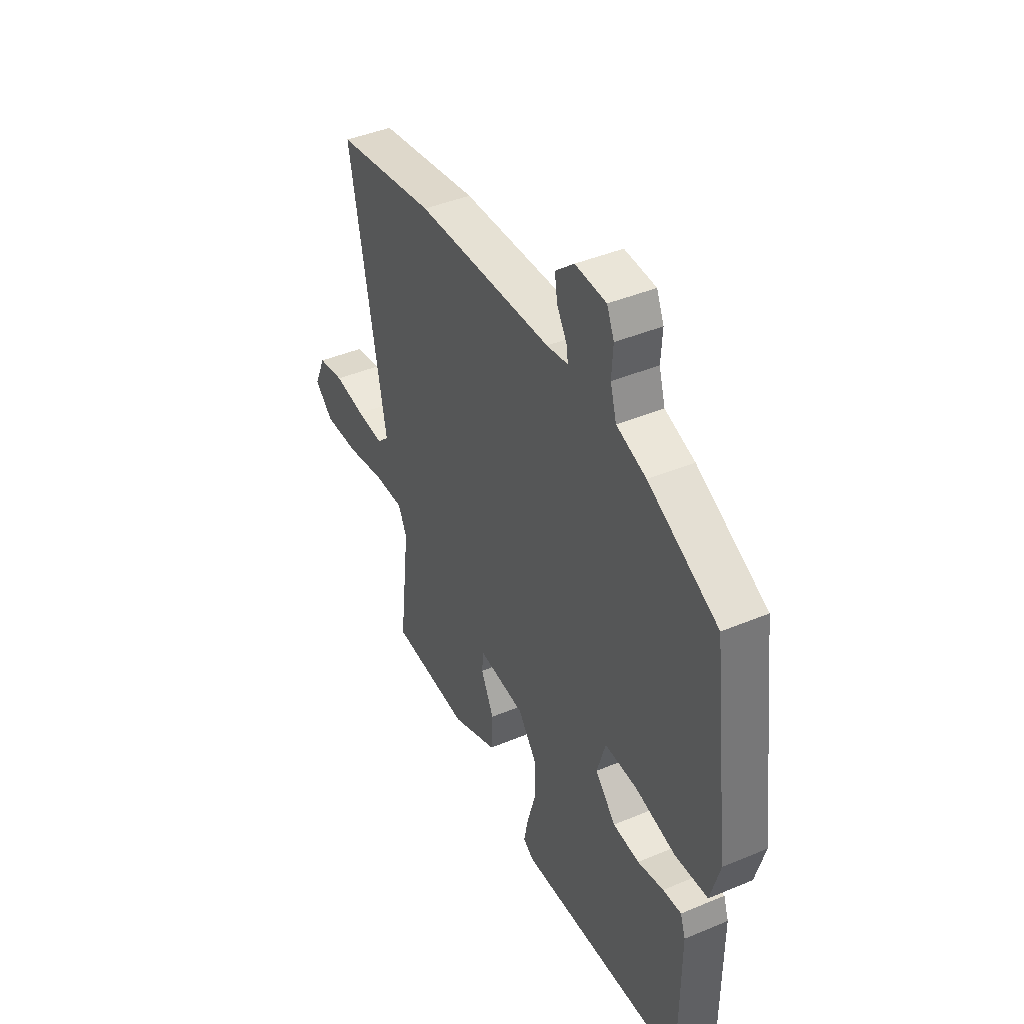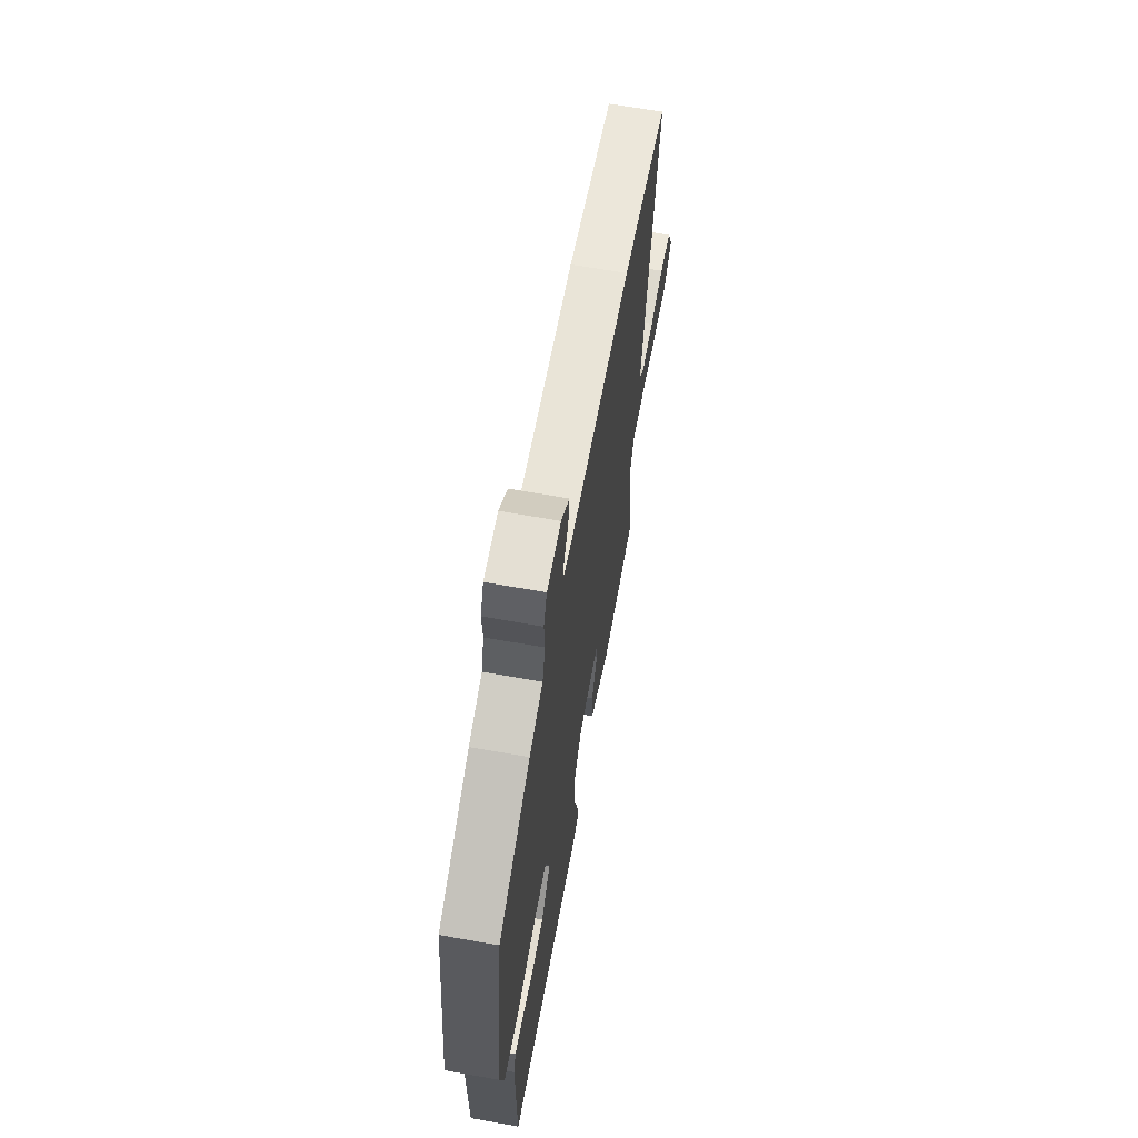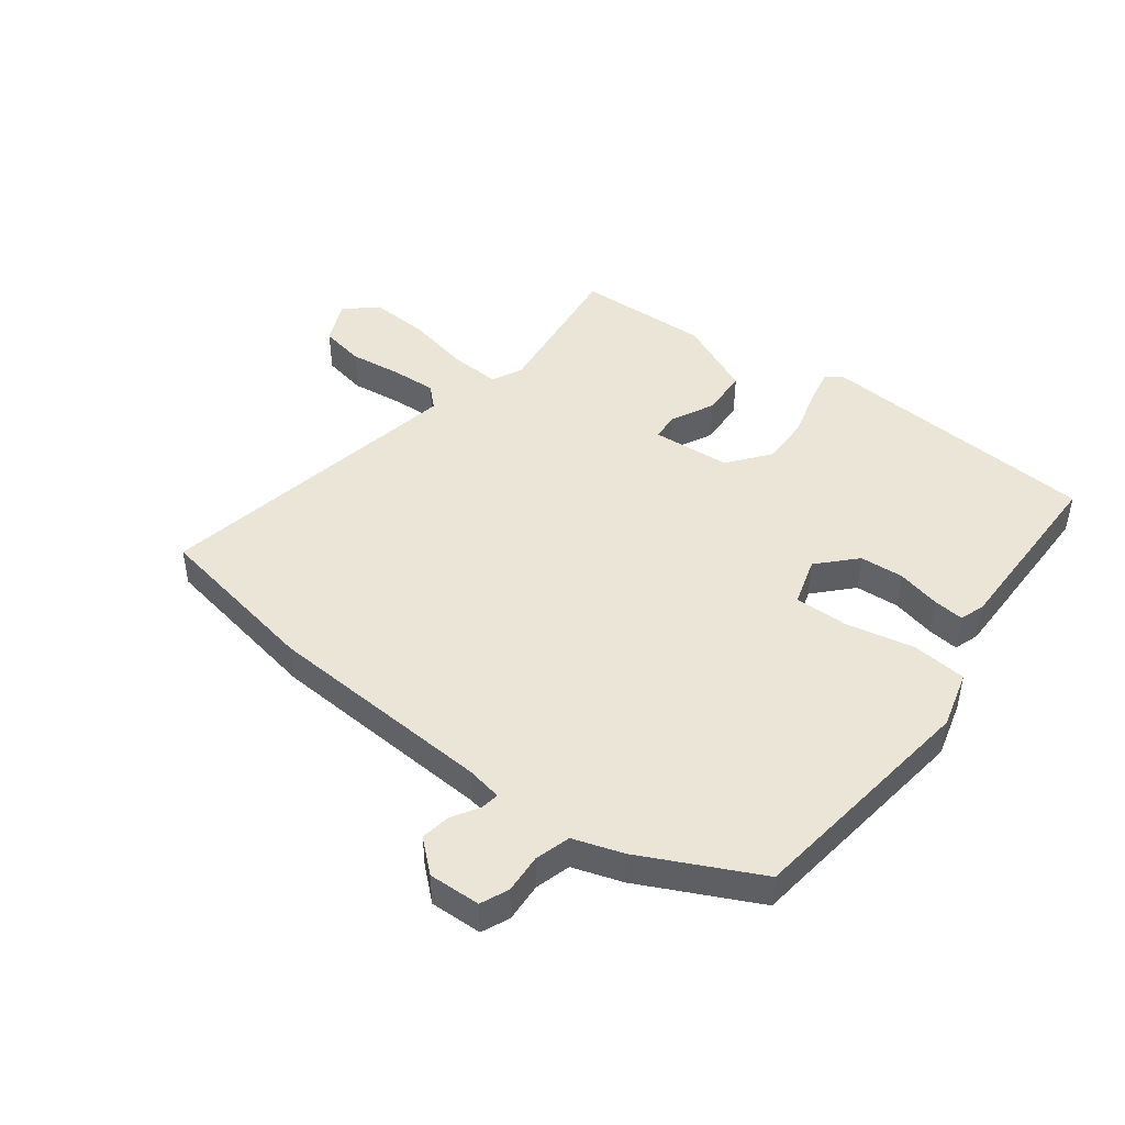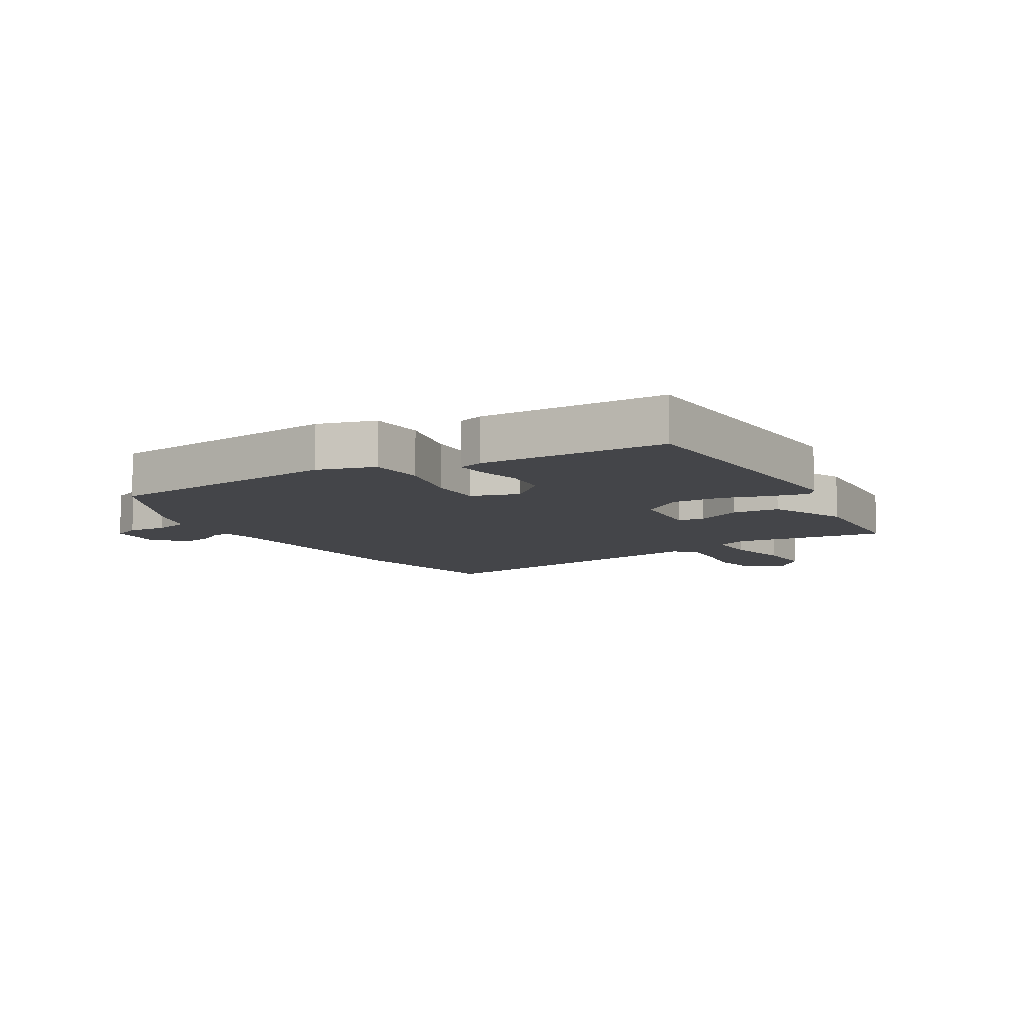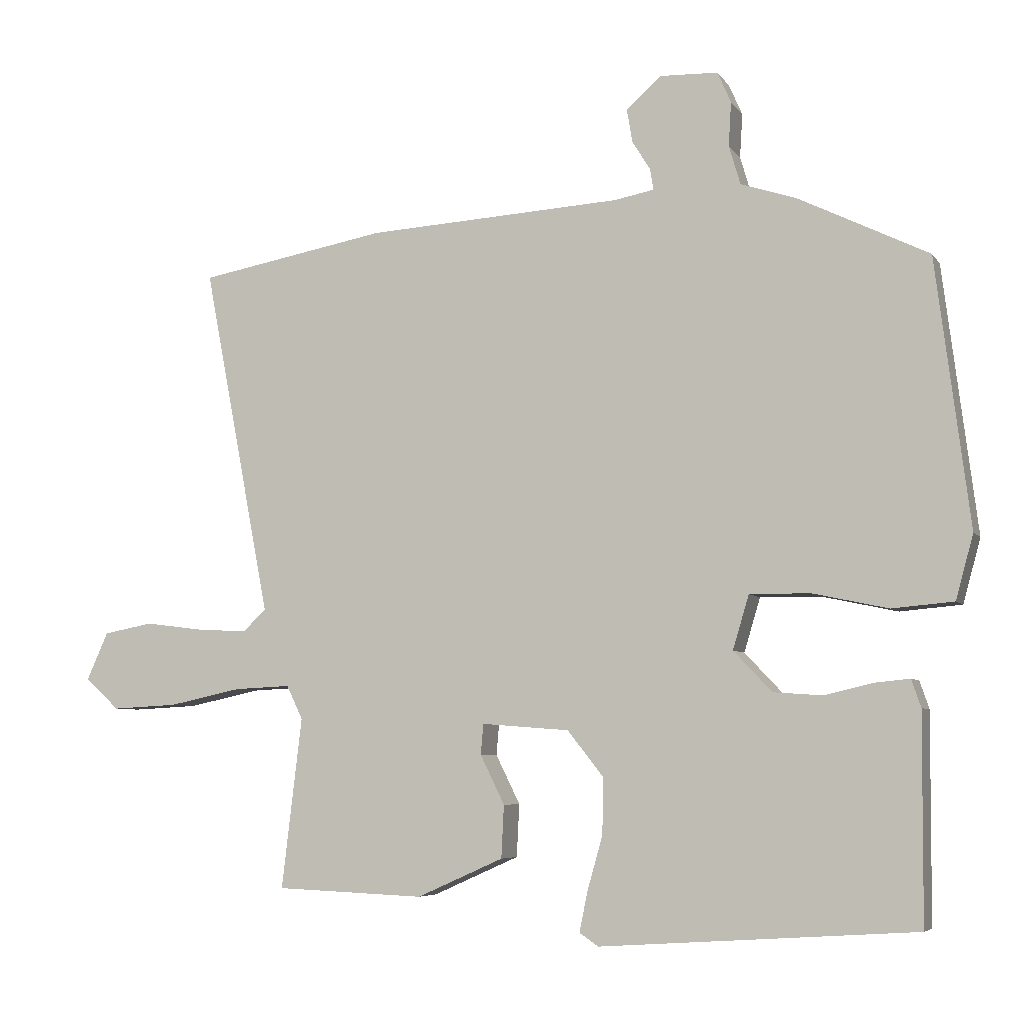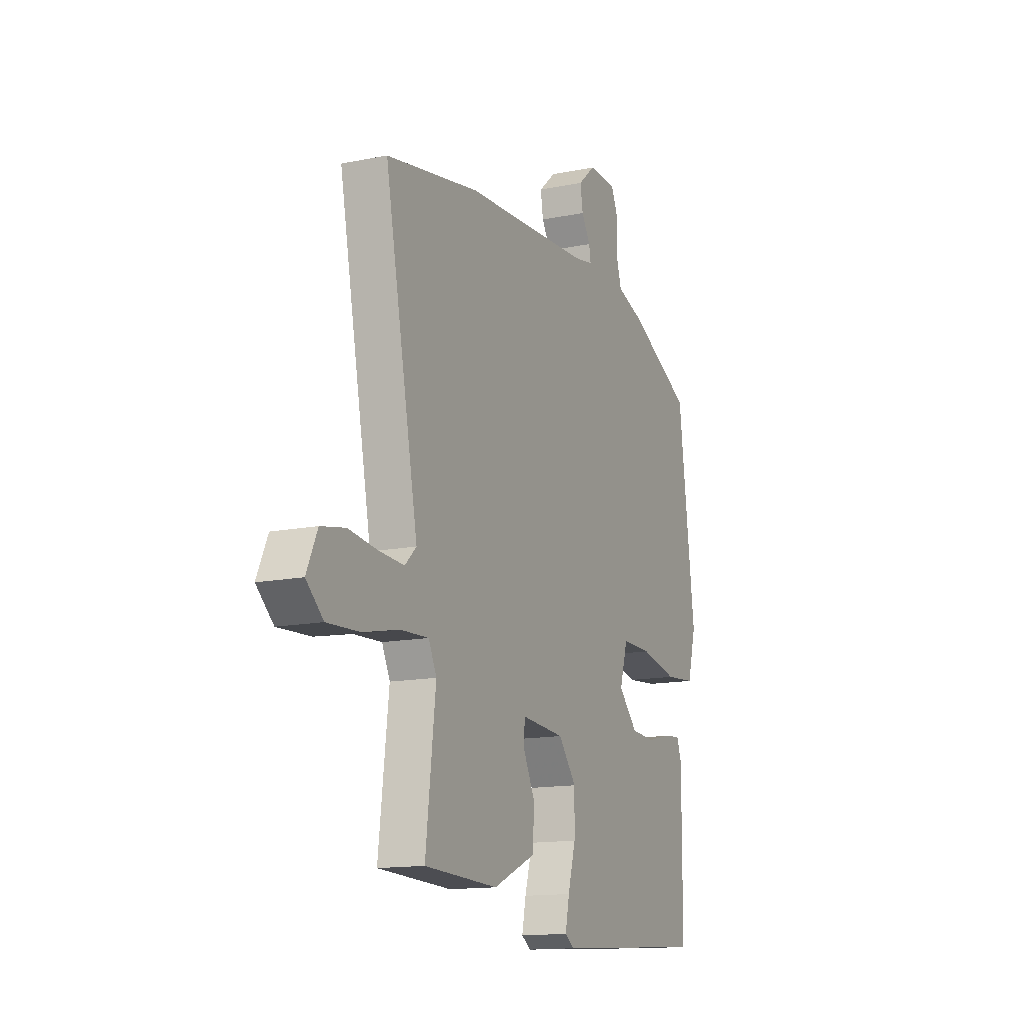
<metadata>
{"format":"obj","ext":"obj","renderer":"f3d","projection":"perspective","resolution":1024,"background":"white","views":[{"elev":42.6,"azim":63.4,"up":"+Z"},{"elev":64.4,"azim":100.2,"up":"+Z"},{"elev":46.0,"azim":37.1,"up":"+Y"},{"elev":-9.0,"azim":119.9,"up":"+Y"},{"elev":-6.0,"azim":18.9,"up":"+Z"},{"elev":-14.1,"azim":-65.7,"up":"+Z"}]}
</metadata>
<code>
v -0.497 0.07 -0.464
v -0.467 0.07 -0.211
v -0.491 0.07 -0.161
v -0.575 0.07 -0.165
v -0.683 0.07 -0.188
v -0.78 0.07 -0.193
v -0.831 0.07 -0.147
v -0.799 0.07 -0.076
v -0.726 0.07 -0.062
v -0.639 0.07 -0.073
v -0.564 0.07 -0.077
v -0.53 0.07 -0.044
v -0.63 0.07 0.476
v -0.35 0.07 0.527
v 0.029 0.07 0.549
v 0.088 0.07 0.56
v 0.083 0.07 0.591
v 0.056 0.07 0.635
v 0.048 0.07 0.684
v 0.1 0.07 0.73
v 0.186 0.07 0.727
v 0.206 0.07 0.681
v 0.202 0.07 0.616
v 0.219 0.07 0.558
v 0.301 0.07 0.531
v 0.494 0.07 0.436
v 0.544 0.07 0.04
v 0.518 0.07 -0.055
v 0.427 0.07 -0.063
v 0.315 0.07 -0.039
v 0.225 0.07 -0.038
v 0.201 0.07 -0.118
v 0.258 0.07 -0.178
v 0.331 0.07 -0.183
v 0.403 0.07 -0.166
v 0.454 0.07 -0.161
v 0.468 0.07 -0.202
v 0.466 0.07 -0.508
v -0.001 0.07 -0.539
v -0.029 0.07 -0.52
v -0.017 0.07 -0.461
v 0.006 0.07 -0.38
v 0.007 0.07 -0.297
v -0.046 0.07 -0.23
v -0.176 0.07 -0.22
v -0.18 0.07 -0.265
v -0.144 0.07 -0.338
v -0.148 0.07 -0.416
v -0.276 0.07 -0.473
v -0.497 0 -0.464
v -0.467 0 -0.211
v -0.491 0 -0.161
v -0.575 0 -0.165
v -0.683 0 -0.188
v -0.78 0 -0.193
v -0.831 0 -0.147
v -0.799 0 -0.076
v -0.726 0 -0.062
v -0.639 0 -0.073
v -0.564 0 -0.077
v -0.53 0 -0.044
v -0.63 0 0.476
v -0.35 0 0.527
v 0.029 0 0.549
v 0.088 0 0.56
v 0.083 0 0.591
v 0.056 0 0.635
v 0.048 0 0.684
v 0.1 0 0.73
v 0.186 0 0.727
v 0.206 0 0.681
v 0.202 0 0.616
v 0.219 0 0.558
v 0.301 0 0.531
v 0.494 0 0.436
v 0.544 0 0.04
v 0.518 0 -0.055
v 0.427 0 -0.063
v 0.315 0 -0.039
v 0.225 0 -0.038
v 0.201 0 -0.118
v 0.258 0 -0.178
v 0.331 0 -0.183
v 0.403 0 -0.166
v 0.454 0 -0.161
v 0.468 0 -0.202
v 0.466 0 -0.508
v -0.001 0 -0.539
v -0.029 0 -0.52
v -0.017 0 -0.461
v 0.006 0 -0.38
v 0.007 0 -0.297
v -0.046 0 -0.23
v -0.176 0 -0.22
v -0.18 0 -0.265
v -0.144 0 -0.338
v -0.148 0 -0.416
v -0.276 0 -0.473
f 46 47 48 49
f 45 46 49 1
f 39 40 41 42
f 37 38 39 42
f 37 42 43
f 34 35 36 37
f 33 34 37 43
f 32 33 43 44
f 27 28 29 30
f 27 30 31
f 24 25 26 27
f 24 27 31
f 23 24 31 32
f 21 22 23
f 17 18 19 20
f 16 17 20 21
f 12 13 14 15
f 12 15 16
f 7 8 9 10
f 7 10 11
f 4 5 6 7
f 3 4 7 11
f 45 1 2
f 45 2 3
f 16 21 23 32
f 12 16 32 44
f 12 44 45
f 3 11 12 45
f 98 97 96 95
f 50 98 95 94
f 91 90 89 88
f 91 88 87 86
f 92 91 86
f 86 85 84 83
f 92 86 83 82
f 93 92 82 81
f 79 78 77 76
f 80 79 76
f 76 75 74 73
f 80 76 73
f 81 80 73 72
f 72 71 70
f 69 68 67 66
f 70 69 66 65
f 64 63 62 61
f 65 64 61
f 59 58 57 56
f 60 59 56
f 56 55 54 53
f 60 56 53 52
f 51 50 94
f 52 51 94
f 81 72 70 65
f 93 81 65 61
f 94 93 61
f 94 61 60 52
f 1 50 51 2
f 2 51 52 3
f 3 52 53 4
f 4 53 54 5
f 5 54 55 6
f 6 55 56 7
f 7 56 57 8
f 8 57 58 9
f 9 58 59 10
f 10 59 60 11
f 11 60 61 12
f 12 61 62 13
f 13 62 63 14
f 14 63 64 15
f 15 64 65 16
f 16 65 66 17
f 17 66 67 18
f 18 67 68 19
f 19 68 69 20
f 20 69 70 21
f 21 70 71 22
f 22 71 72 23
f 23 72 73 24
f 24 73 74 25
f 25 74 75 26
f 26 75 76 27
f 27 76 77 28
f 28 77 78 29
f 29 78 79 30
f 30 79 80 31
f 31 80 81 32
f 32 81 82 33
f 33 82 83 34
f 34 83 84 35
f 35 84 85 36
f 36 85 86 37
f 37 86 87 38
f 38 87 88 39
f 39 88 89 40
f 40 89 90 41
f 41 90 91 42
f 42 91 92 43
f 43 92 93 44
f 44 93 94 45
f 45 94 95 46
f 46 95 96 47
f 47 96 97 48
f 48 97 98 49
f 49 98 50 1

</code>
